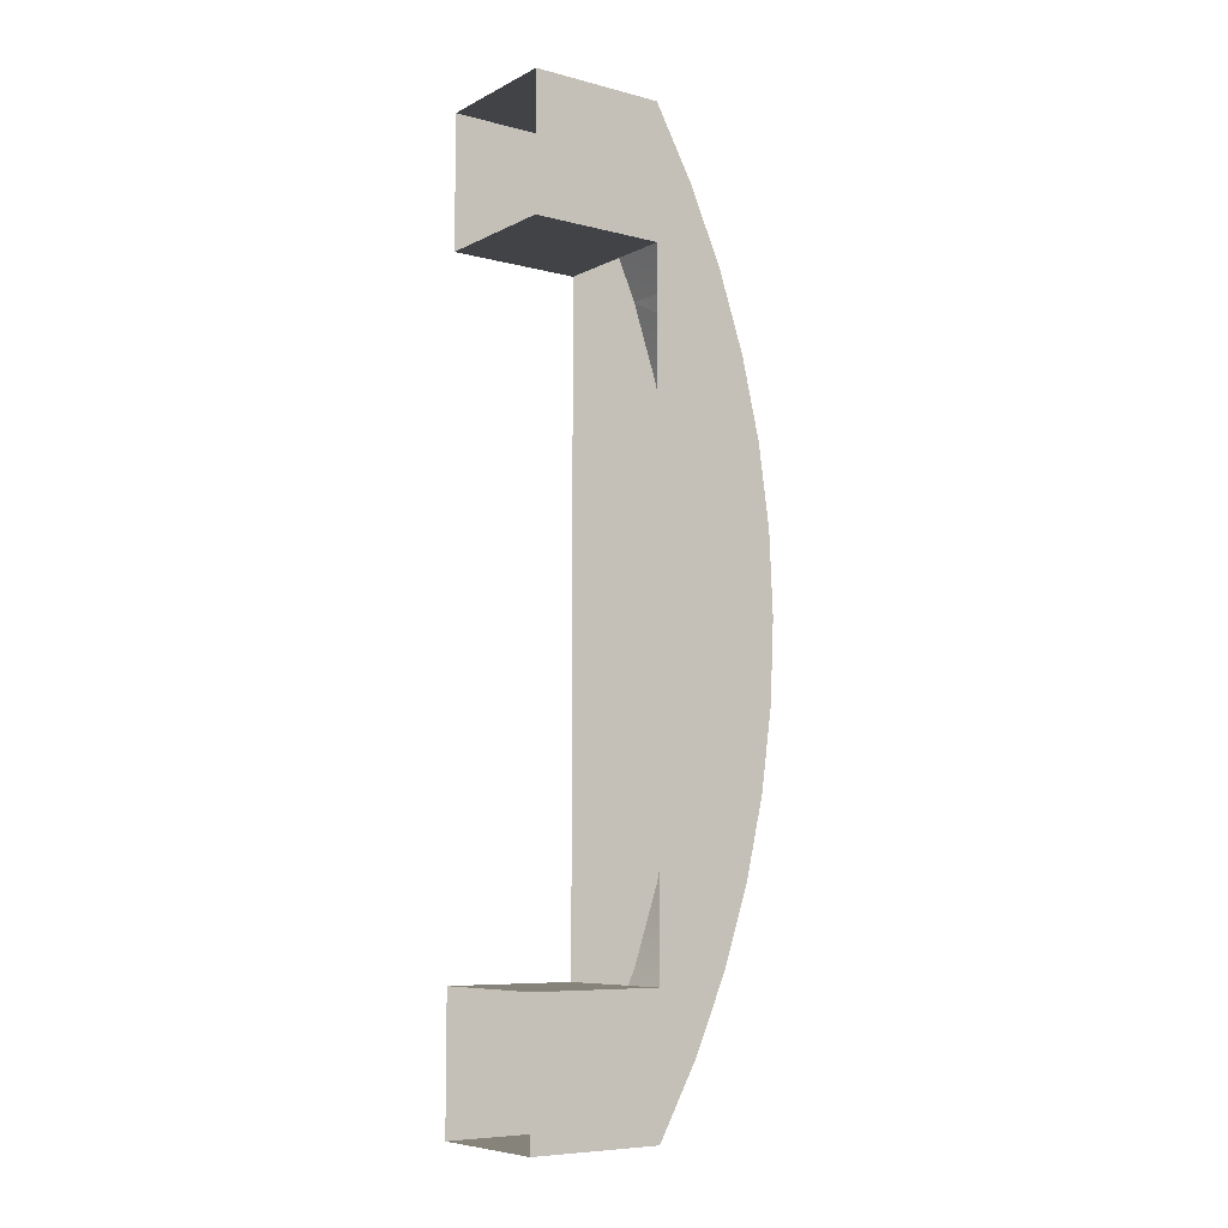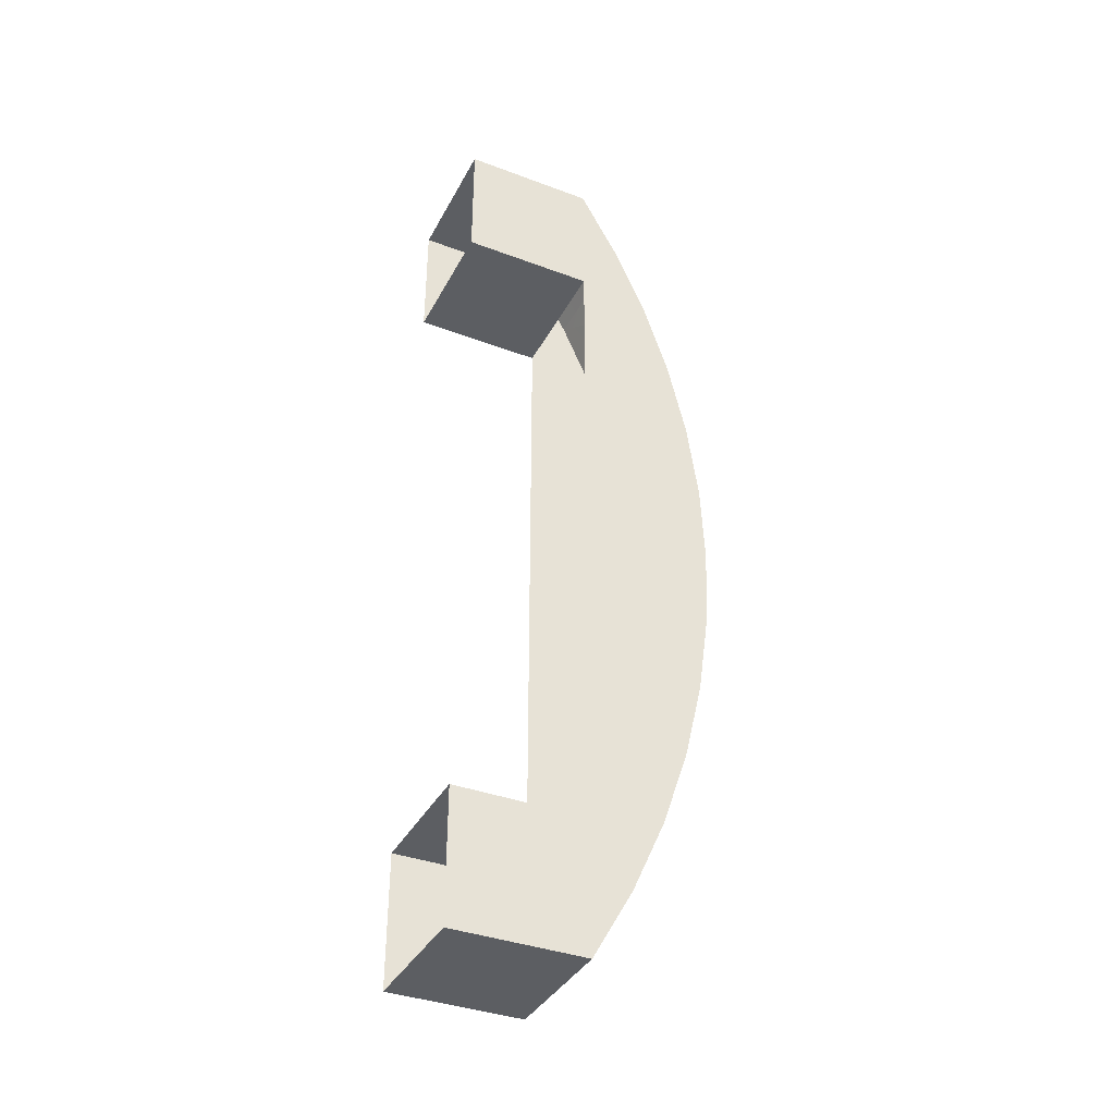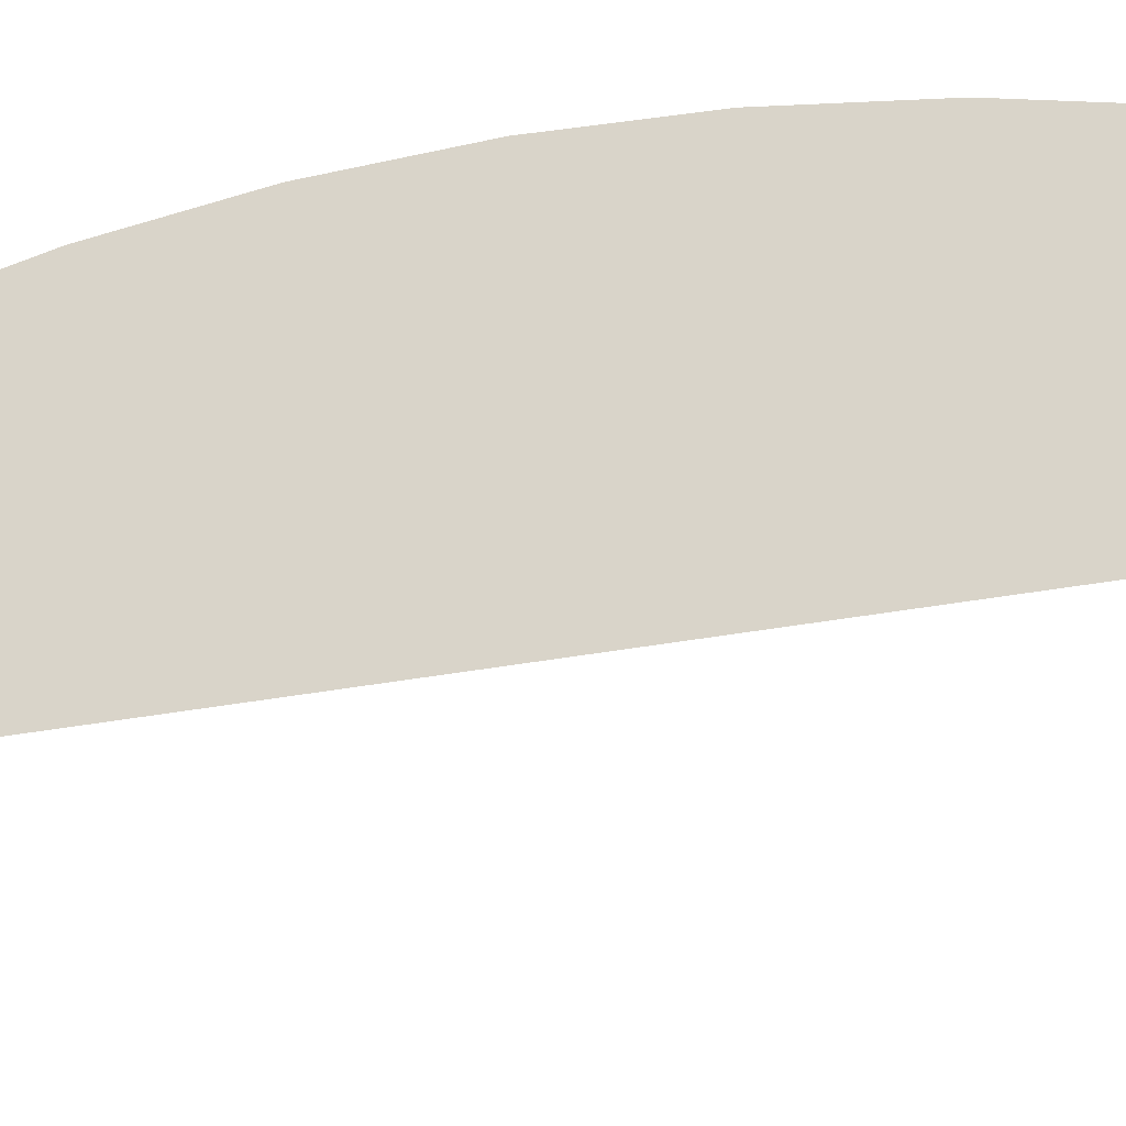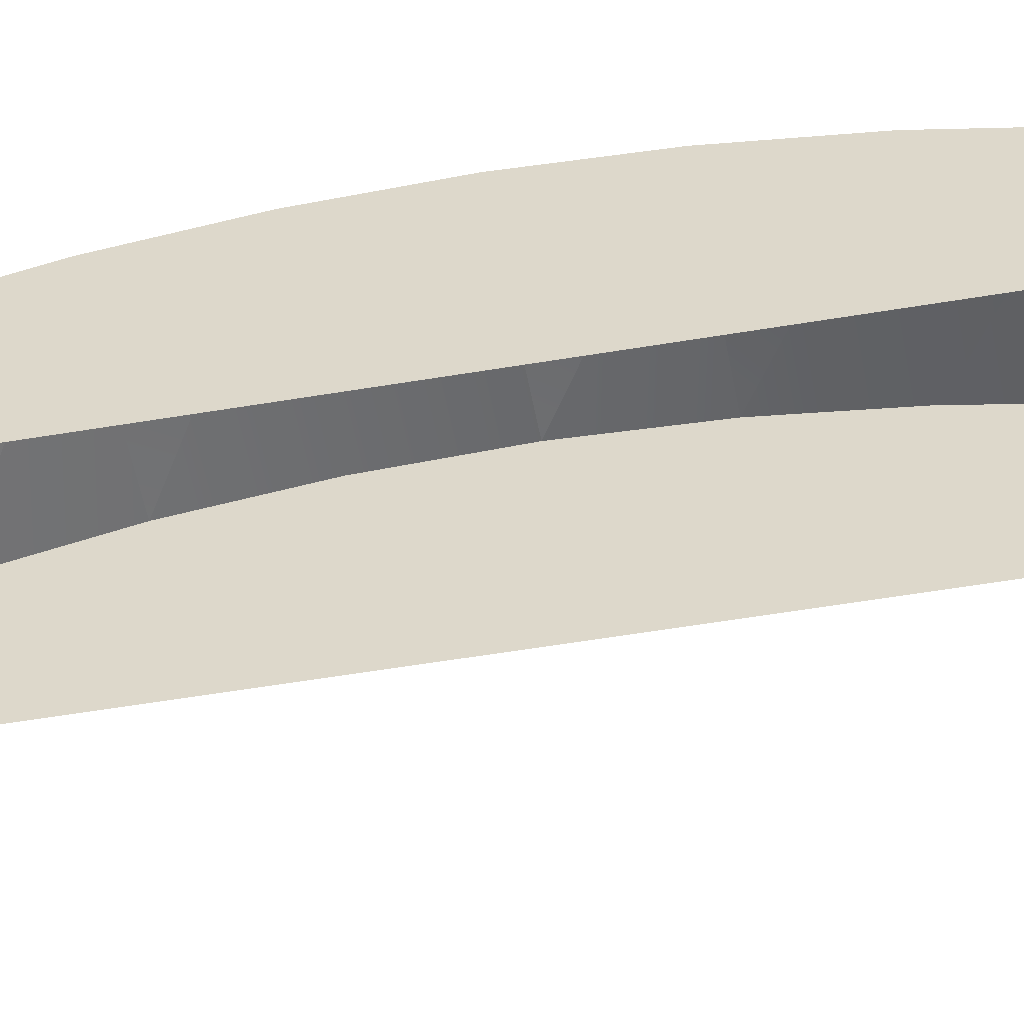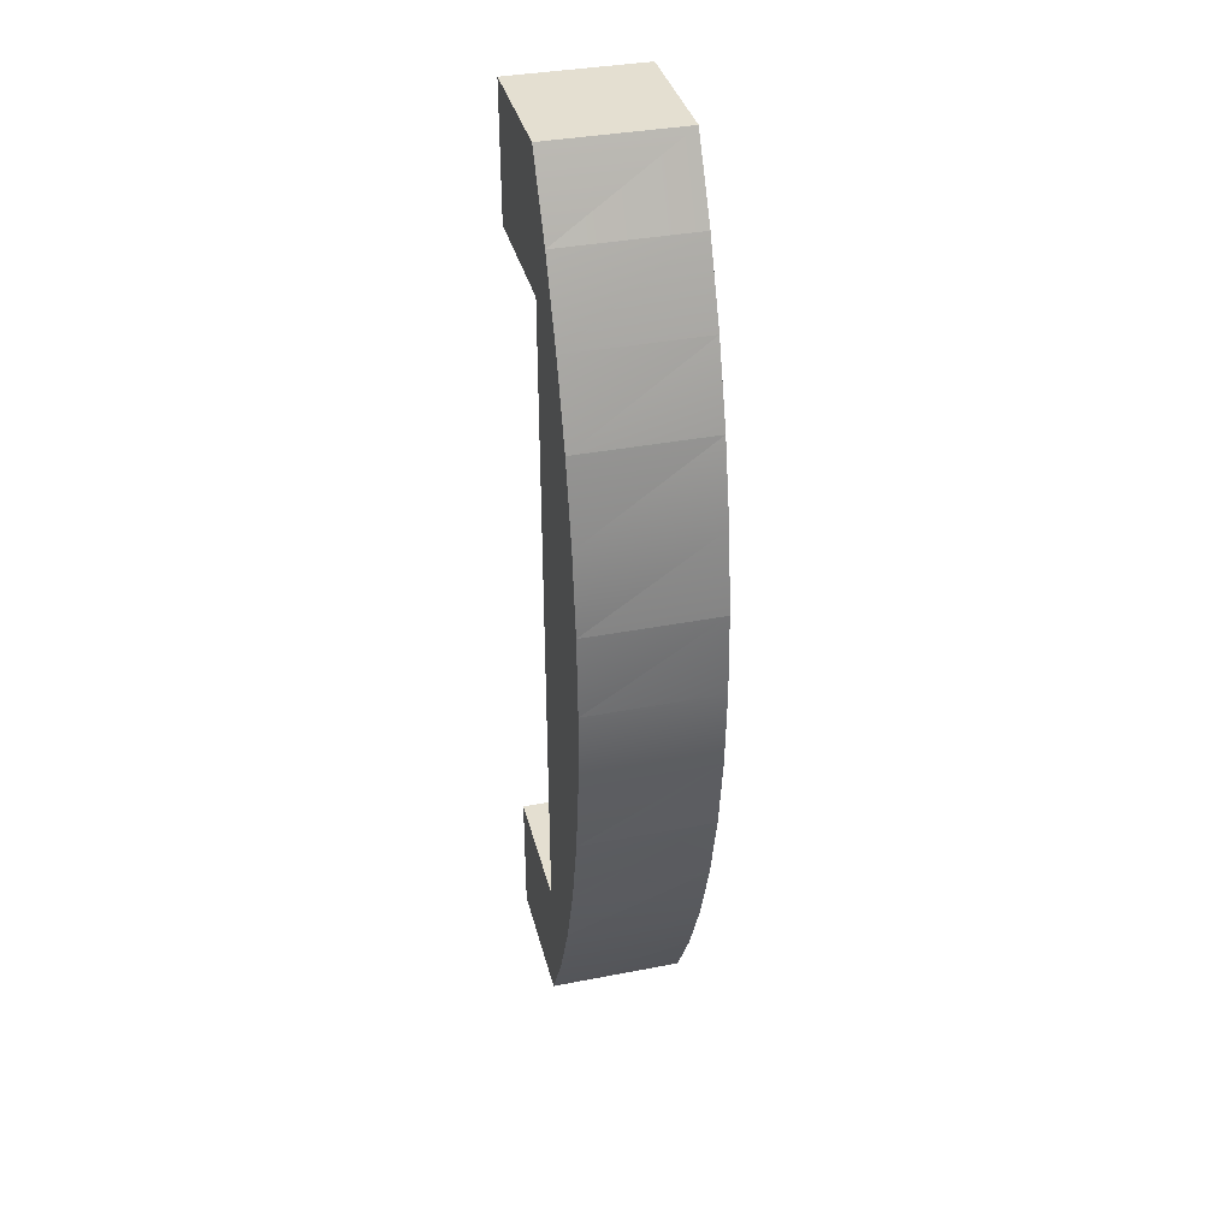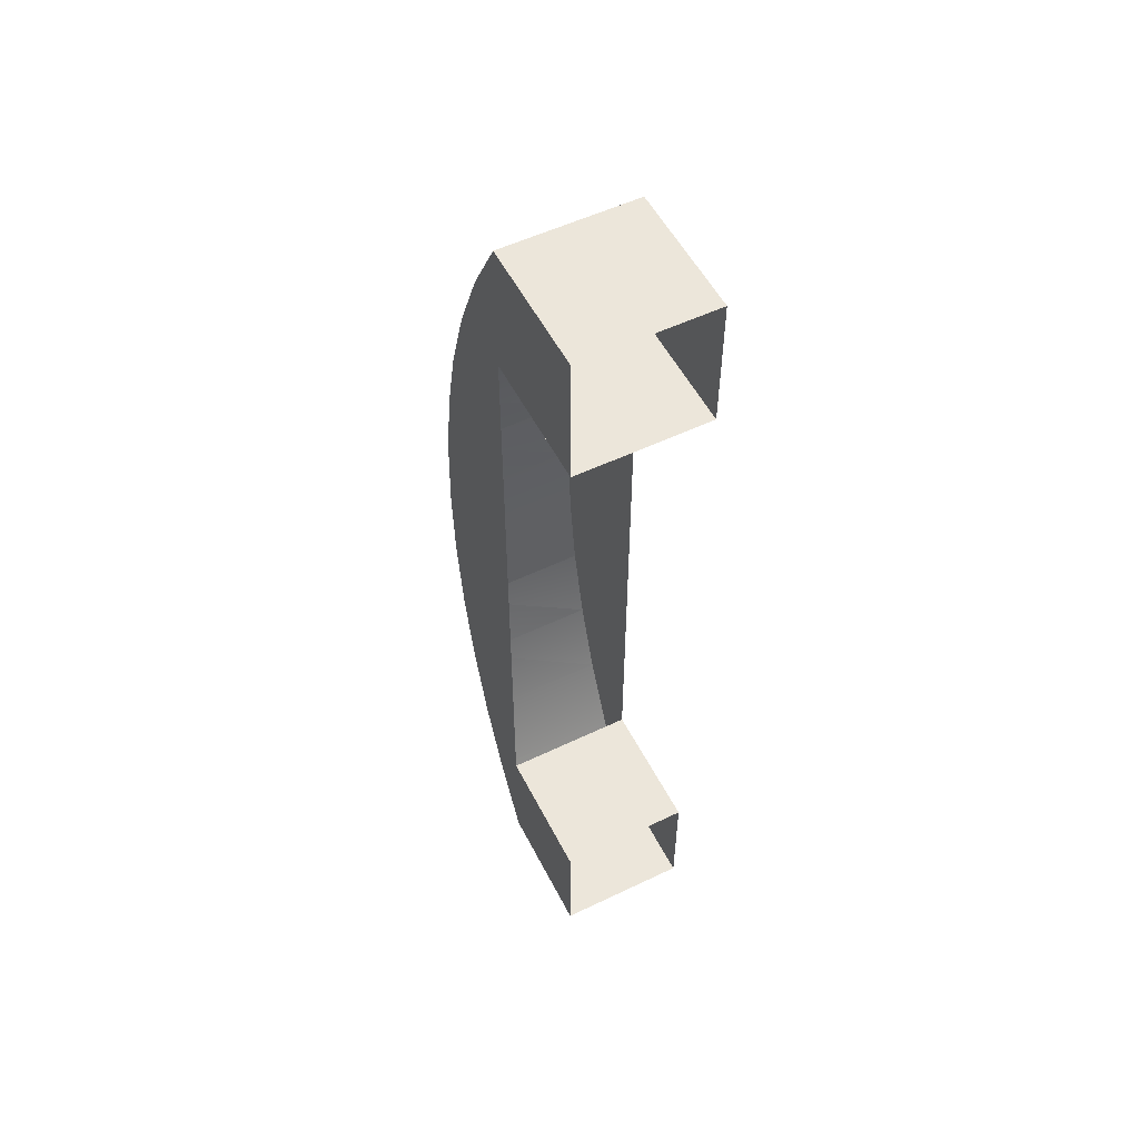
<metadata>
{"format":"obj","ext":"obj","renderer":"f3d","projection":"perspective","resolution":1024,"background":"white","views":[{"elev":-7.5,"azim":-126.1,"up":"+Y"},{"elev":-37.7,"azim":-115.5,"up":"+Y"},{"elev":-29.0,"azim":106.6,"up":"+Z"},{"elev":-52.6,"azim":100.4,"up":"+Z"},{"elev":36.7,"azim":-14.1,"up":"+Y"},{"elev":54.3,"azim":153.1,"up":"+Y"}]}
</metadata>
<code>
o new-4
v -0.07787 -0.1555 0.4281
v -0.07787 -0.113 0.4281
v -0.07787 -0.113 0.4706
v -0.1203 -0.1555 0.4281
v -0.1203 -0.1555 0.4706
v -0.07787 -0.1555 0.4706
v -0.1203 -0.113 0.4281
v -0.07787 0.1417 0.4281
v -0.07787 0.09926 0.4281
v -0.07787 0.1417 0.4706
v -0.07787 0.119 0.4833
v -0.1203 -0.113 0.4706
v -0.07787 -0.1327 0.4833
v -0.1203 0.1417 0.4281
v -0.07787 0.09926 0.4706
v -0.1203 0.09926 0.4706
v -0.1203 0.09926 0.4281
v -0.1203 -0.1327 0.4833
v -0.1203 0.1417 0.4706
v -0.07787 0.09511 0.4939
v -0.07787 -0.1089 0.4939
v -0.1203 0.119 0.4833
v -0.1203 0.09511 0.4939
v -0.1203 -0.1089 0.4939
v -0.1203 0.07039 0.5022
v -0.07787 0.07039 0.5022
v -0.07787 -0.08415 0.5022
v -0.1203 -0.08415 0.5022
v -0.1203 0.04501 0.5082
v -0.07787 0.04501 0.5082
v -0.07787 -0.05876 0.5082
v -0.1203 -0.05876 0.5082
v -0.1203 0.01918 0.5118
v -0.1203 -0.03293 0.5118
v -0.07787 0.01918 0.5118
v -0.07787 -0.03293 0.5118
v -0.1203 -0.006878 0.5131
v -0.07787 -0.006878 0.5131
f 2 1 3
f 2 3 7
f 12 7 3
f 12 5 7
f 17 16 9
f 13 11 6
f 19 14 10
f 16 9 15
f 17 14 16
f 13 18 21
f 19 10 22
f 21 20 13
f 24 21 18
f 23 20 25
f 24 18 22
f 23 24 22
f 26 25 20
f 25 24 23
f 27 26 21
f 25 26 29
f 27 28 31
f 30 29 26
f 29 32 25
f 32 31 28
f 35 30 31
f 31 32 36
f 35 33 30
f 33 34 29
f 33 35 37
f 36 34 38
f 38 37 35
f 1 5 4
f 1 3 6
f 5 1 6
f 5 7 4
f 10 9 8
f 3 11 6
f 13 5 6
f 14 10 8
f 9 10 15
f 15 11 3
f 5 13 18
f 12 5 18
f 15 10 11
f 13 11 20
f 12 18 16
f 14 16 19
f 10 22 11
f 11 23 20
f 16 18 19
f 19 18 22
f 23 11 22
f 21 20 26
f 27 24 21
f 24 27 28
f 25 24 28
f 27 26 30
f 25 28 32
f 27 30 31
f 33 30 29
f 29 32 34
f 32 36 34
f 31 35 36
f 33 34 37
f 36 35 38
f 34 38 37

</code>
